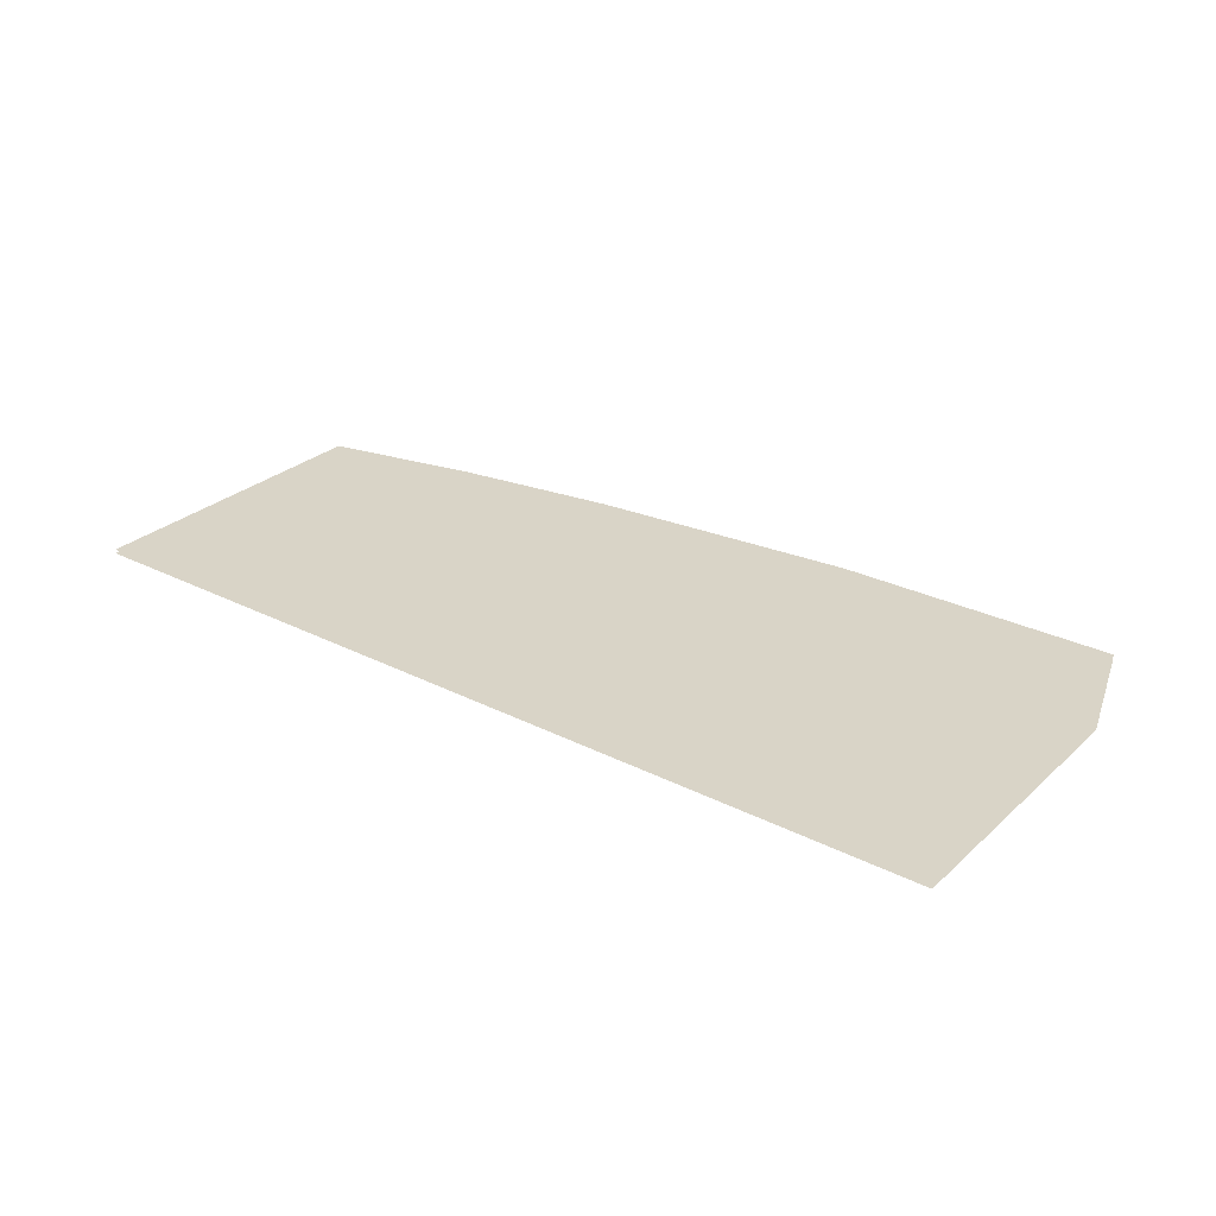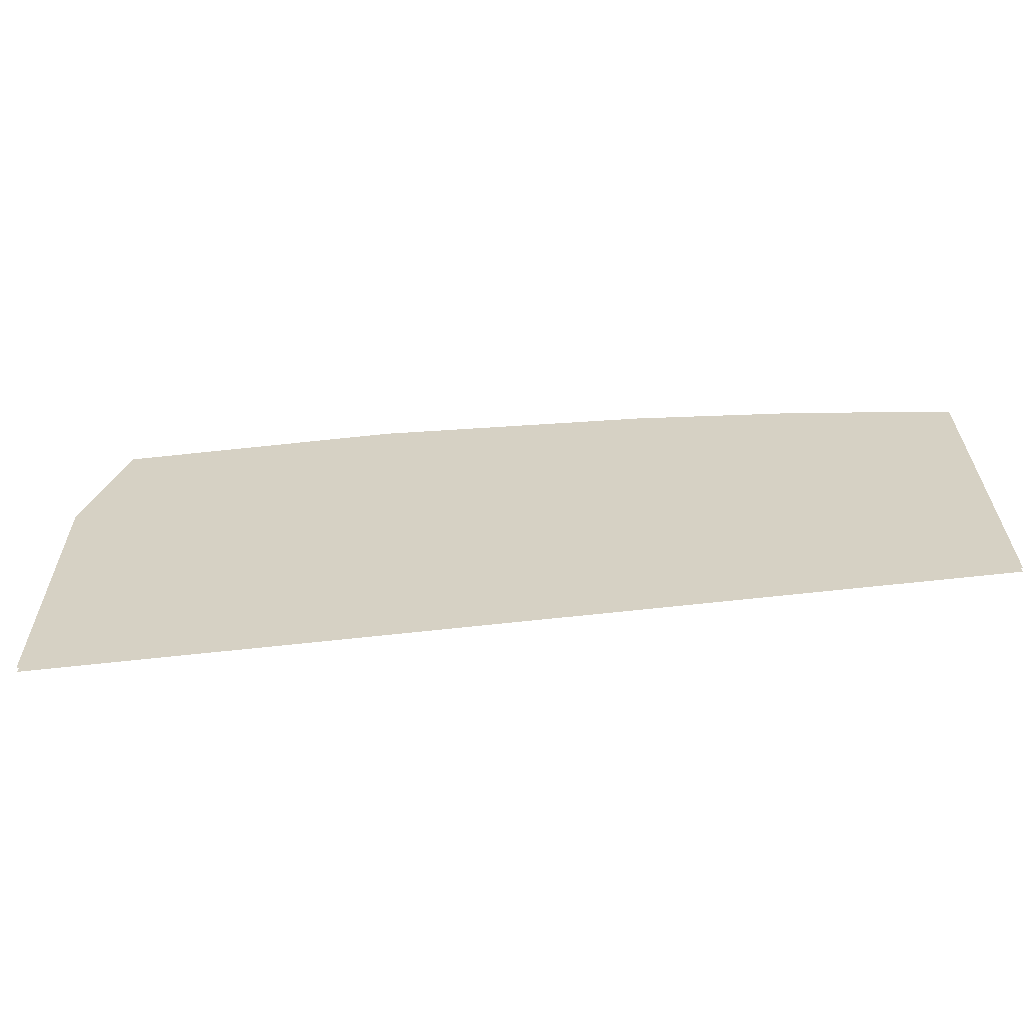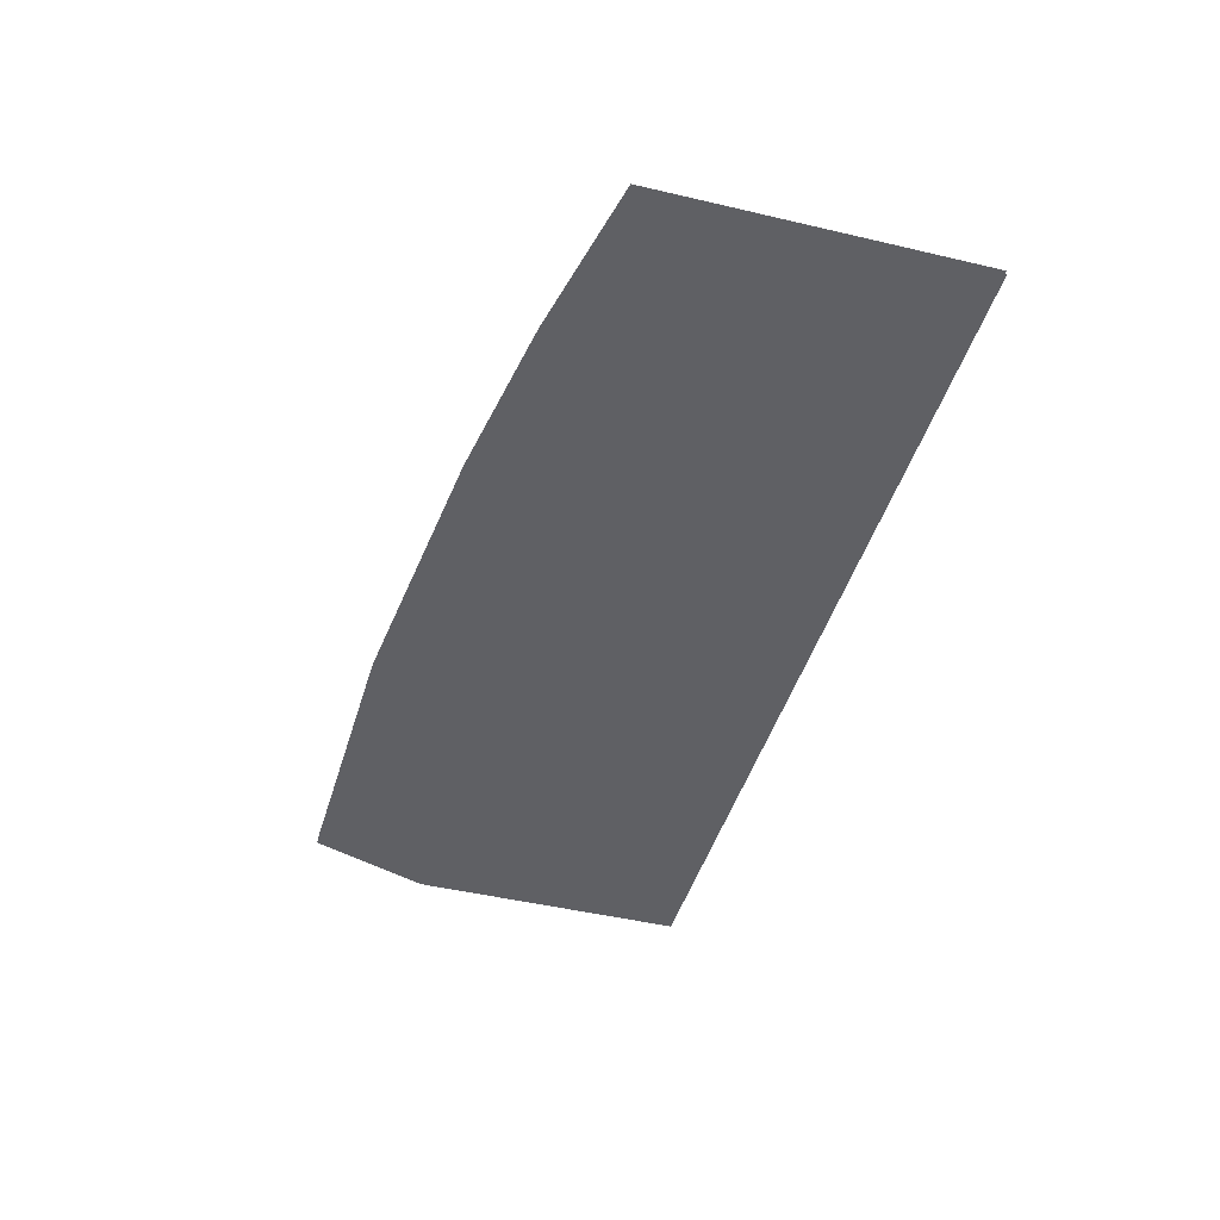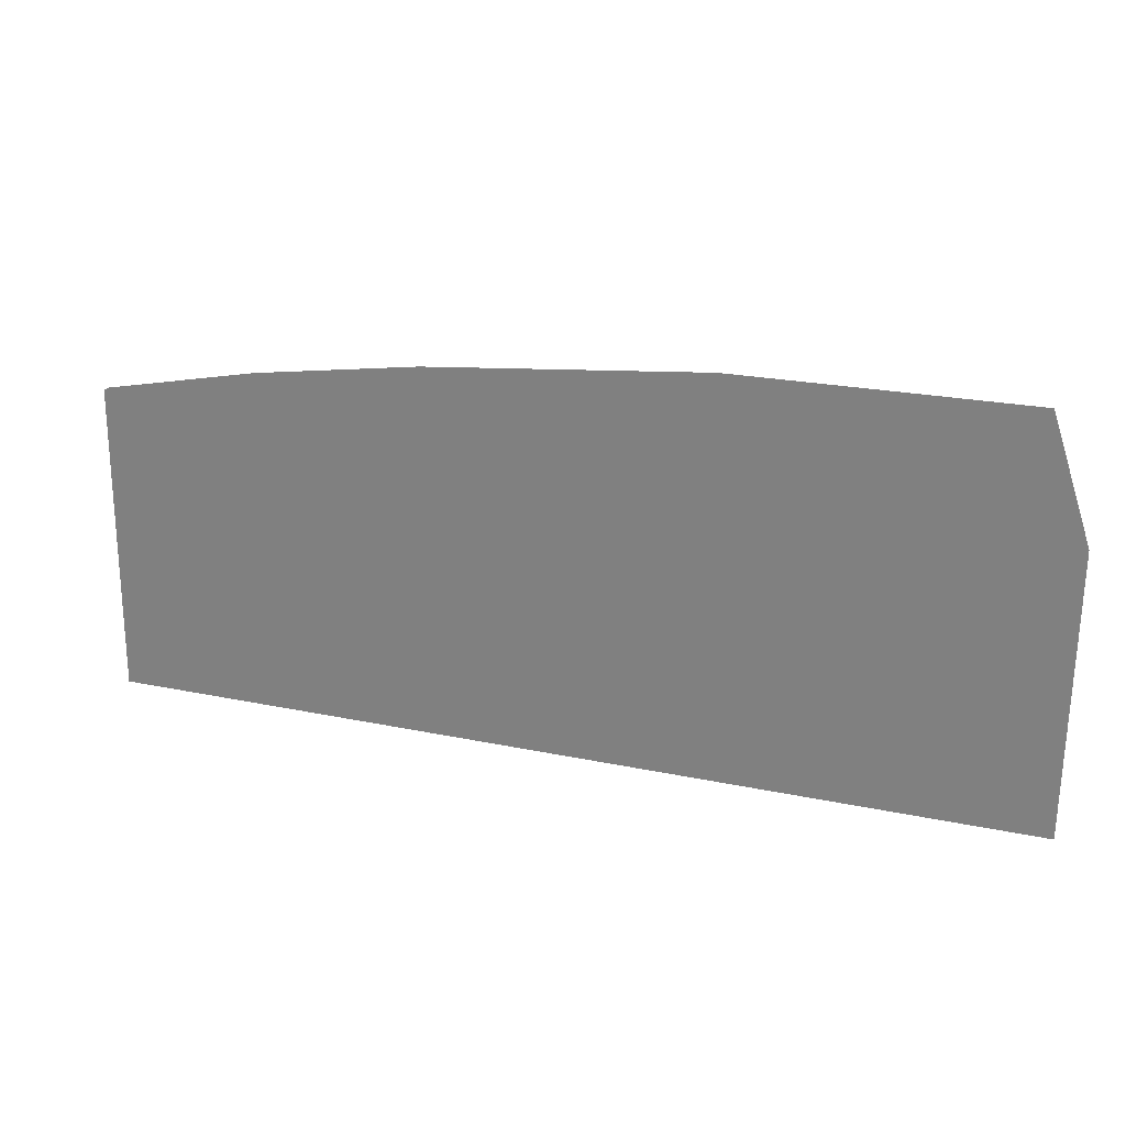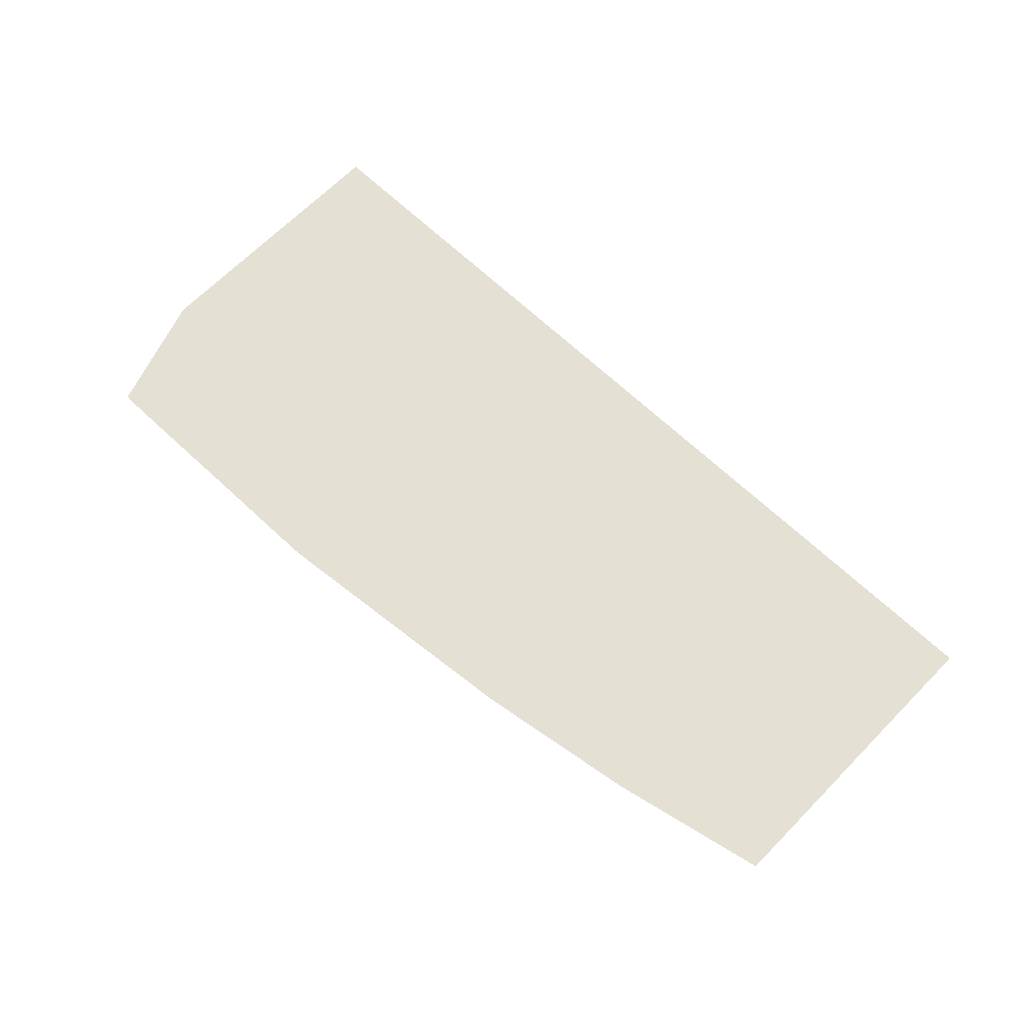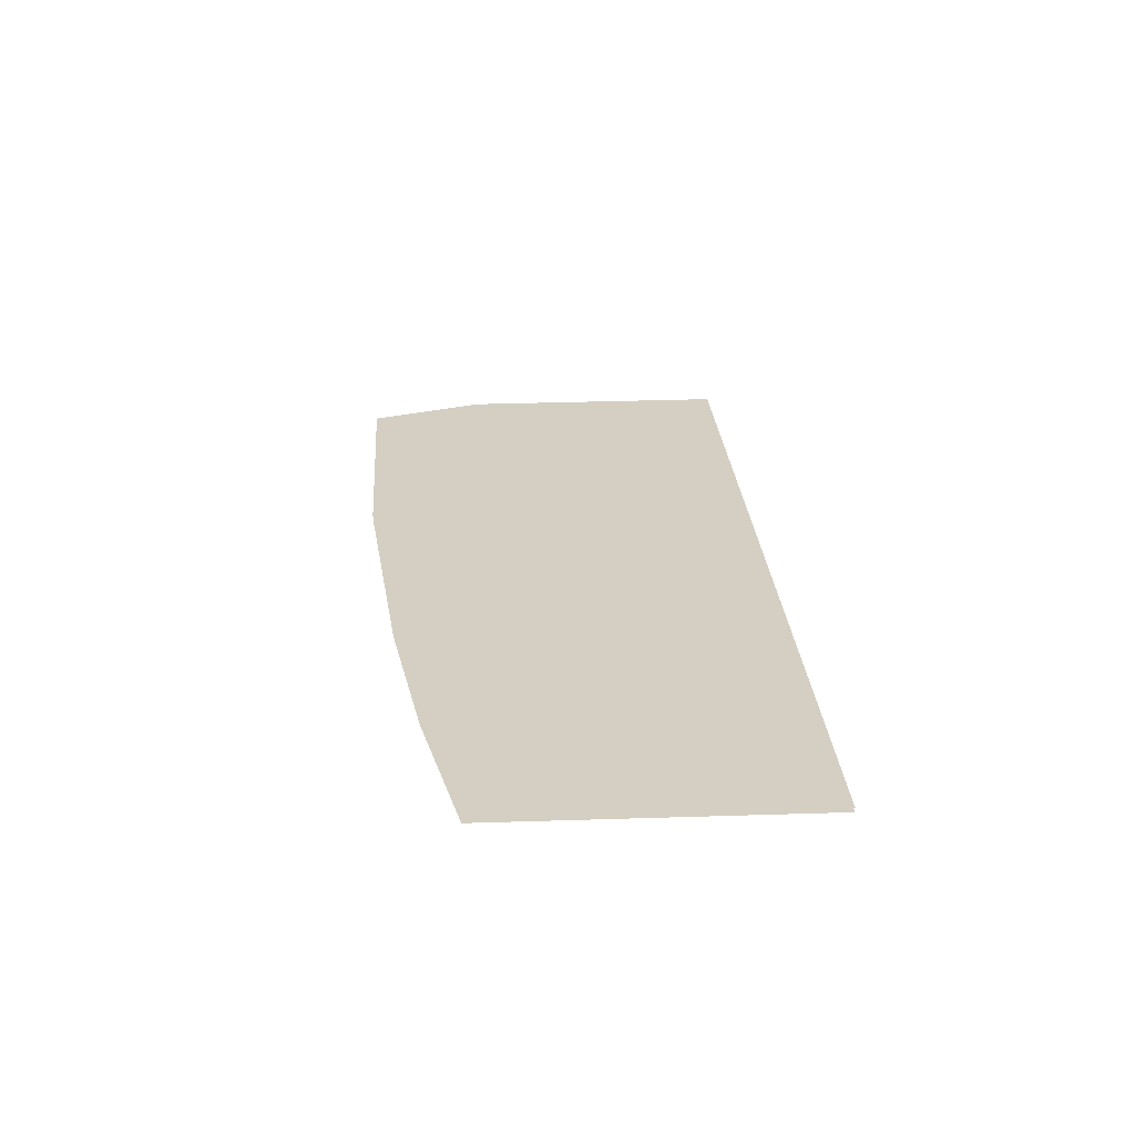
<metadata>
{"format":"obj","ext":"obj","renderer":"f3d","projection":"perspective","resolution":1024,"background":"white","views":[{"elev":28.8,"azim":37.0,"up":"+Z"},{"elev":-60.7,"azim":-173.3,"up":"+Y"},{"elev":-44.7,"azim":-106.0,"up":"+Z"},{"elev":25.7,"azim":18.3,"up":"+Y"},{"elev":65.8,"azim":-136.2,"up":"+Z"},{"elev":25.8,"azim":-93.7,"up":"+Z"}]}
</metadata>
<code>
o floor_7
v 69.23 -43.33 0
v 69.23 -43.33 -0.1
v 69.12 -51.04 0
v 69.12 -51.04 -0.1
v 91.61 -51.06 0
v 91.61 -51.06 -0.1
v 91.63 -44.15 0
v 91.63 -44.15 -0.1
v 90.64 -41.18 0
v 90.64 -41.18 -0.1
v 83.73 -41.25 0
v 83.73 -41.25 -0.1
v 77.06 -41.89 0
v 77.06 -41.89 -0.1
v 73.04 -42.52 0
v 73.04 -42.52 -0.1
f 3 15 1
f 2 16 4
f 3 13 15
f 16 14 4
f 3 5 13
f 14 6 4
f 5 11 13
f 14 12 6
f 5 7 11
f 12 8 6
f 7 9 11
f 12 10 8

</code>
